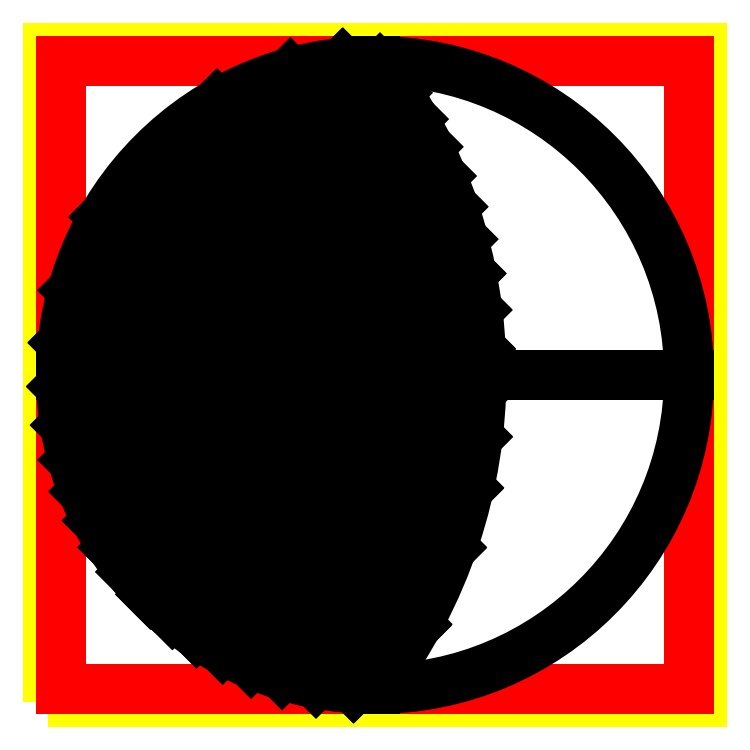
<metadata>
{"format":"dxf","ext":"dxf","renderer":"ezdxf+matplotlib","layout":"modelspace","background":"white","min_lineweight":24,"dpi":150}
</metadata>
<code>
0
SECTION
2
ENTITIES
0
LWPOLYLINE
8
0
90
        4
70
     1
43
0
10
0
20
0
10
1000
20
0
10
1000
20
1000
10
0
20
1000
0
LINE
8
1
10
20
20
20
30
0
11
980
21
20
31
0
0
LINE
8
1
10
980
20
20
30
0
11
980
21
980
31
0
0
LINE
8
1
10
980
20
980
30
0
11
20
21
980
31
0
0
LINE
8
1
10
20
20
980
30
0
11
20
21
20
31
0
0
CIRCLE
8
2
10
500
20
500
30
0
40
479.7
0
LINE
8
2
10
20.28
20
500
30
0
11
979.7
21
500
31
0
0
LINE
8
2
10
500
20
979.7
30
0
11
500
21
20.28
31
0
0
CIRCLE
8
2
10
500
20
500
30
0
40
162.6
0
ARC
8
2
10
-126.3
20
500
30
0
40
788.9
50
322.6
51
37.45
0
LINE
8
2
10
86.5
20
743.2
30
0
11
256.8
21
913.5
31
0
0
LINE
8
2
10
38.27
20
630.2
30
0
11
369.8
21
961.7
31
0
0
LINE
8
2
10
22.89
20
549.9
30
0
11
450.1
21
977.1
31
0
0
LINE
8
2
10
20.59
20
482.8
30
0
11
507.5
21
969.7
31
0
0
LINE
8
2
10
26.38
20
423.8
30
0
11
534.1
21
931.5
31
0
0
LINE
8
2
10
38.06
20
370.6
30
0
11
558.7
21
891.3
31
0
0
LINE
8
2
10
54.45
20
322.2
30
0
11
581.2
21
849
31
0
0
LINE
8
2
10
74.86
20
277.8
30
0
11
601.5
21
804.4
31
0
0
LINE
8
2
10
98.85
20
236.9
30
0
11
619.4
21
757.5
31
0
0
LINE
8
2
10
126.1
20
199.4
30
0
11
634.7
21
708
31
0
0
LINE
8
2
10
156.6
20
165
30
0
11
647.1
21
655.5
31
0
0
LINE
8
2
10
190.2
20
133.8
30
0
11
656.3
21
599.9
31
0
0
LINE
8
2
10
226.9
20
105.6
30
0
11
661.6
21
540.3
31
0
0
LINE
8
2
10
266.8
20
80.77
30
0
11
662.2
21
476.2
31
0
0
LINE
8
2
10
310.3
20
59.39
30
0
11
657
21
406.1
31
0
0
LINE
8
2
10
357.6
20
41.9
30
0
11
643.6
21
327.9
31
0
0
LINE
8
2
10
409.4
20
28.91
30
0
11
617.4
21
236.9
31
0
0
LINE
8
2
10
466.8
20
21.43
30
0
11
564.7
21
119.3
31
0
0
LINE
8
2
10
85.21
20
741
30
0
11
259
21
914.8
31
0
0
LINE
8
2
10
37.92
20
628.9
30
0
11
371.1
21
962.1
31
0
0
LINE
8
2
10
22.78
20
548.9
30
0
11
451.1
21
977.2
31
0
0
LINE
8
2
10
20.62
20
481.9
30
0
11
507.9
21
969.2
31
0
0
LINE
8
2
10
26.51
20
423
30
0
11
534.5
21
931
31
0
0
LINE
8
2
10
38.26
20
369.9
30
0
11
559.1
21
890.7
31
0
0
LINE
8
2
10
54.71
20
321.5
30
0
11
581.5
21
848.4
31
0
0
LINE
8
2
10
75.18
20
277.2
30
0
11
601.8
21
803.8
31
0
0
LINE
8
2
10
99.21
20
236.4
30
0
11
619.6
21
756.8
31
0
0
LINE
8
2
10
126.6
20
198.9
30
0
11
634.9
21
707.2
31
0
0
LINE
8
2
10
157.1
20
164.6
30
0
11
647.3
21
654.8
31
0
0
LINE
8
2
10
190.7
20
133.3
30
0
11
656.4
21
599
31
0
0
LINE
8
2
10
227.4
20
105.3
30
0
11
661.6
21
539.5
31
0
0
LINE
8
2
10
267.4
20
80.44
30
0
11
662.2
21
475.2
31
0
0
LINE
8
2
10
310.9
20
59.12
30
0
11
656.9
21
405.1
31
0
0
LINE
8
2
10
358.3
20
41.68
30
0
11
643.3
21
326.7
31
0
0
LINE
8
2
10
410.2
20
28.76
30
0
11
616.9
21
235.5
31
0
0
LINE
8
2
10
467.7
20
21.37
30
0
11
563.6
21
117.3
31
0
0
ENDSEC
0
EOF

</code>
